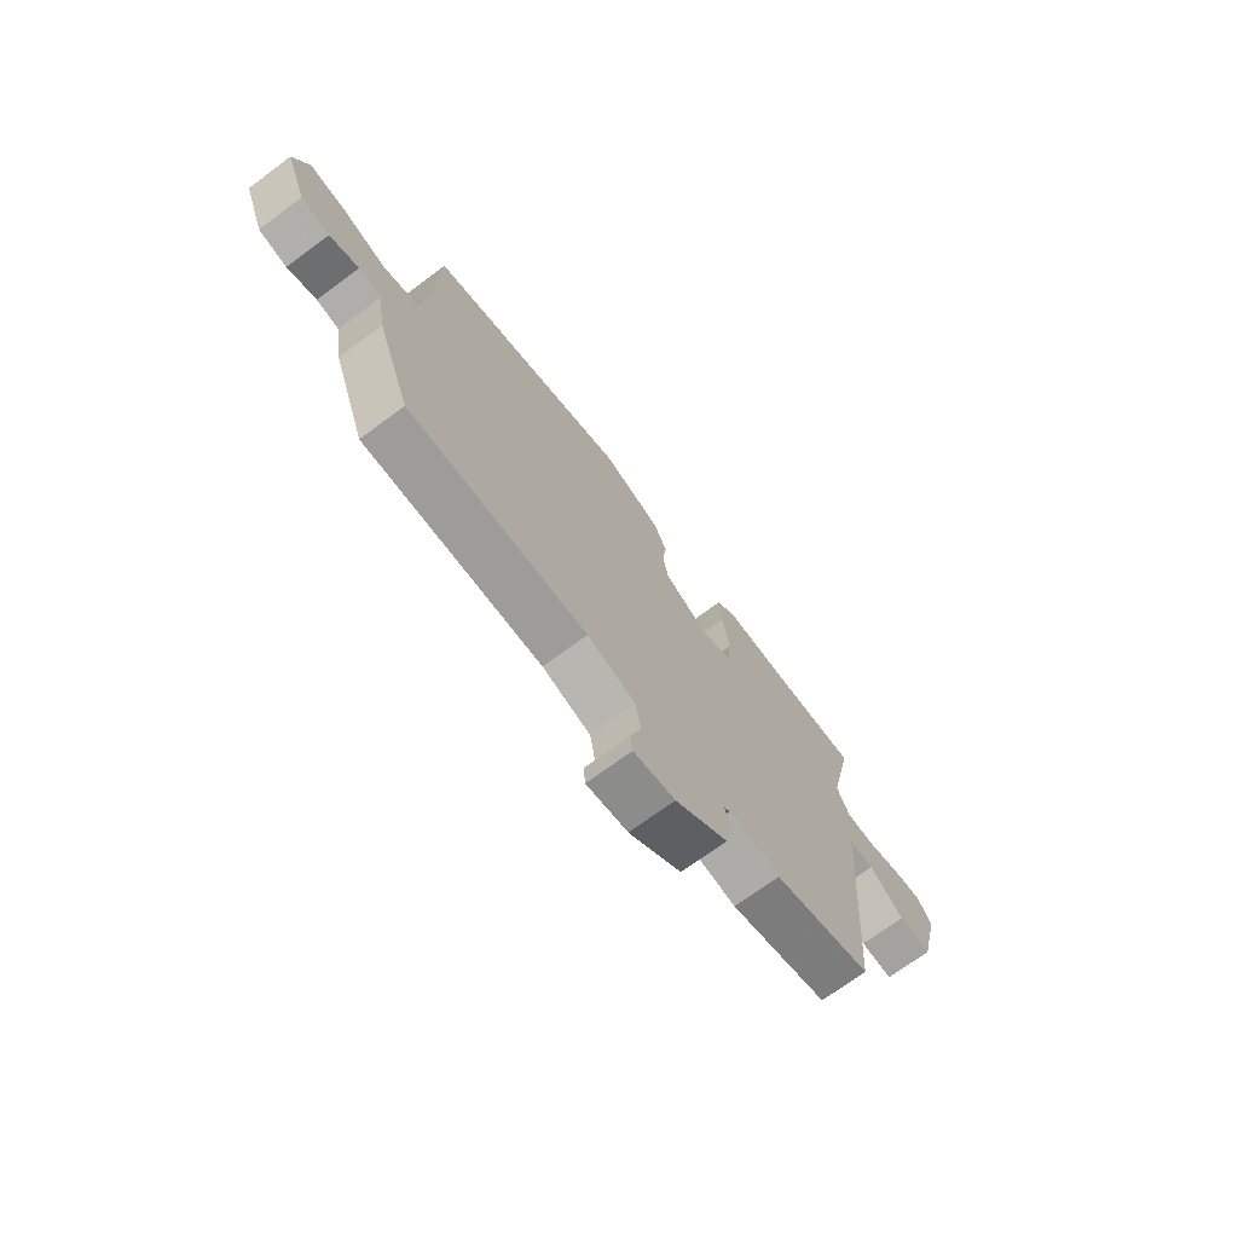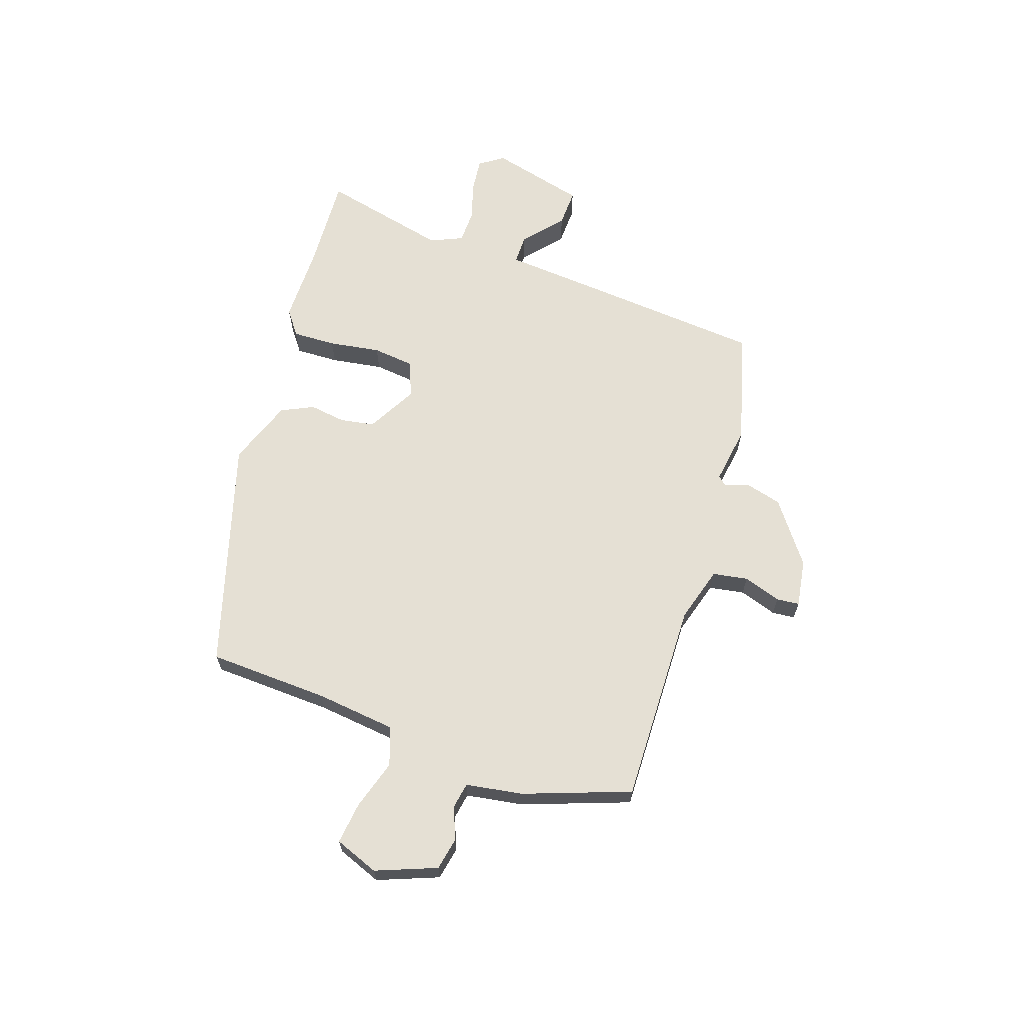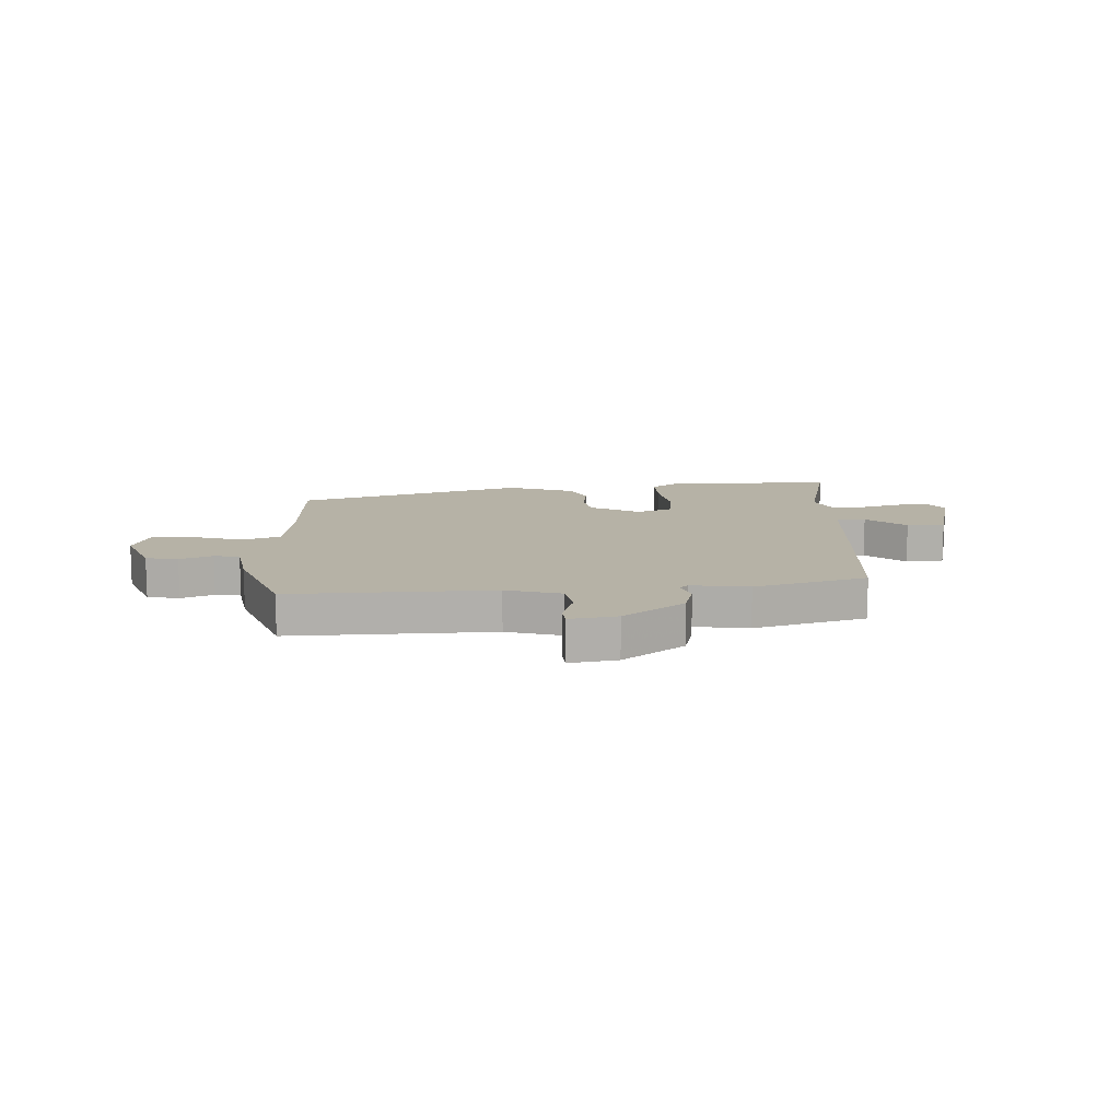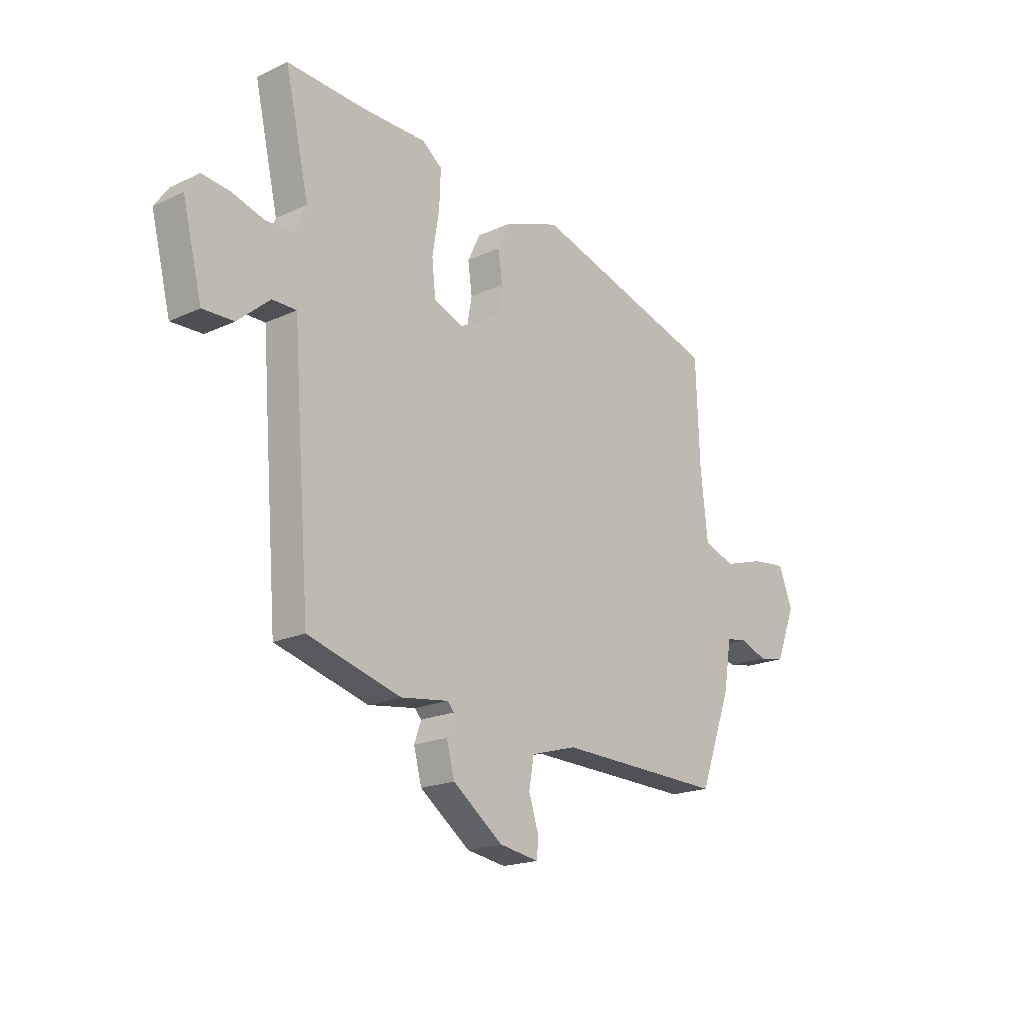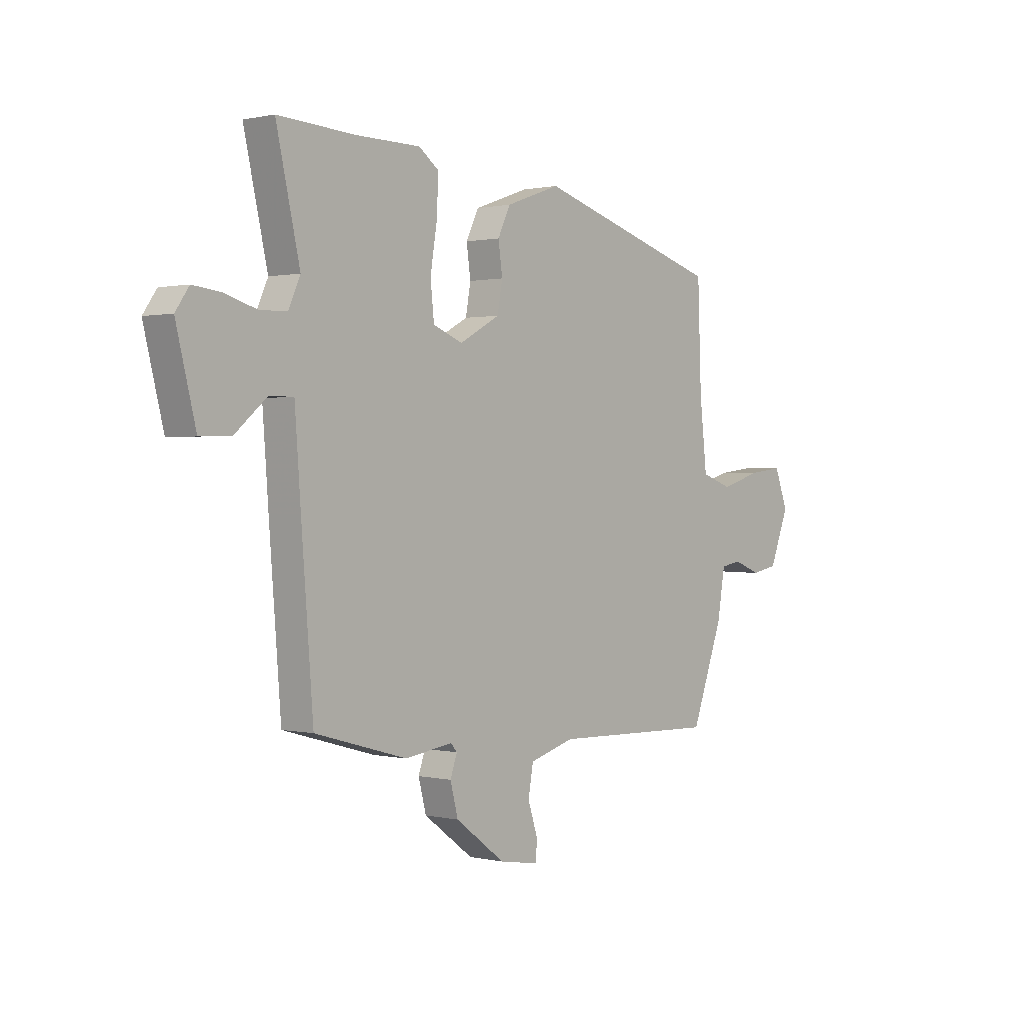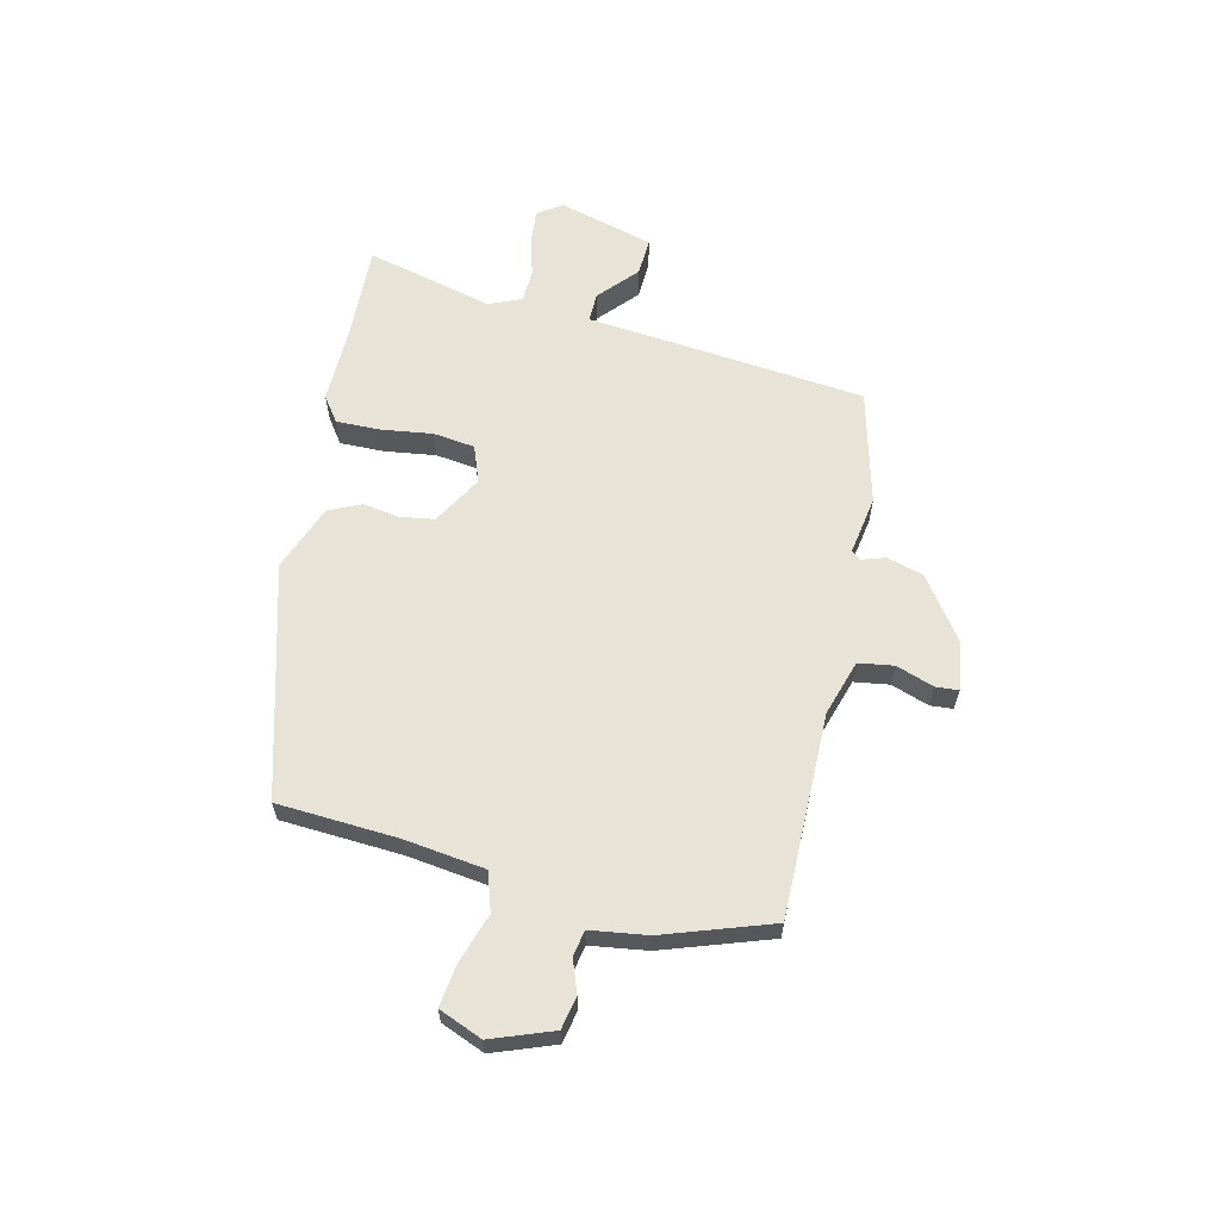
<metadata>
{"format":"obj","ext":"obj","renderer":"f3d","projection":"perspective","resolution":1024,"background":"white","views":[{"elev":-71.2,"azim":126.5,"up":"+Z"},{"elev":65.2,"azim":109.0,"up":"+Y"},{"elev":12.2,"azim":177.2,"up":"+Y"},{"elev":-19.2,"azim":-48.9,"up":"+Z"},{"elev":0.7,"azim":-49.5,"up":"+Z"},{"elev":61.9,"azim":104.4,"up":"+Y"}]}
</metadata>
<code>
v -0.505 0.07 -0.413
v -0.531 0.07 -0.083
v -0.544 0.07 0.091
v -0.597 0.07 0.091
v -0.667 0.07 0.031
v -0.735 0.07 0.029
v -0.778 0.07 0.201
v -0.748 0.07 0.244
v -0.687 0.07 0.237
v -0.617 0.07 0.216
v -0.557 0.07 0.217
v -0.531 0.07 0.275
v -0.583 0.07 0.505
v -0.411 0.07 0.495
v -0.271 0.07 0.494
v -0.227 0.07 0.461
v -0.23 0.07 0.383
v -0.245 0.07 0.29
v -0.237 0.07 0.215
v -0.172 0.07 0.189
v -0.082 0.07 0.238
v -0.071 0.07 0.3
v -0.08 0.07 0.365
v -0.052 0.07 0.423
v 0.068 0.07 0.466
v 0.48 0.07 0.342
v 0.488 0.07 0.125
v 0.504 0.07 -0.02
v 0.573 0.07 -0.044
v 0.662 0.07 -0.017
v 0.738 0.07 -0.008
v 0.768 0.07 -0.087
v 0.725 0.07 -0.196
v 0.667 0.07 -0.207
v 0.608 0.07 -0.184
v 0.562 0.07 -0.192
v 0.545 0.07 -0.294
v 0.475 0.07 -0.485
v 0.108 0.07 -0.475
v 0.008 0.07 -0.504
v -0.003 0.07 -0.567
v 0.019 0.07 -0.635
v 0.015 0.07 -0.676
v -0.071 0.07 -0.662
v -0.181 0.07 -0.58
v -0.198 0.07 -0.514
v -0.183 0.07 -0.471
v -0.197 0.07 -0.455
v -0.302 0.07 -0.47
v -0.505 0 -0.413
v -0.531 0 -0.083
v -0.544 0 0.091
v -0.597 0 0.091
v -0.667 0 0.031
v -0.735 0 0.029
v -0.778 0 0.201
v -0.748 0 0.244
v -0.687 0 0.237
v -0.617 0 0.216
v -0.557 0 0.217
v -0.531 0 0.275
v -0.583 0 0.505
v -0.411 0 0.495
v -0.271 0 0.494
v -0.227 0 0.461
v -0.23 0 0.383
v -0.245 0 0.29
v -0.237 0 0.215
v -0.172 0 0.189
v -0.082 0 0.238
v -0.071 0 0.3
v -0.08 0 0.365
v -0.052 0 0.423
v 0.068 0 0.466
v 0.48 0 0.342
v 0.488 0 0.125
v 0.504 0 -0.02
v 0.573 0 -0.044
v 0.662 0 -0.017
v 0.738 0 -0.008
v 0.768 0 -0.087
v 0.725 0 -0.196
v 0.667 0 -0.207
v 0.608 0 -0.184
v 0.562 0 -0.192
v 0.545 0 -0.294
v 0.475 0 -0.485
v 0.108 0 -0.475
v 0.008 0 -0.504
v -0.003 0 -0.567
v 0.019 0 -0.635
v 0.015 0 -0.676
v -0.071 0 -0.662
v -0.181 0 -0.58
v -0.198 0 -0.514
v -0.183 0 -0.471
v -0.197 0 -0.455
v -0.302 0 -0.47
f 1 2 3
f 49 1 3
f 48 49 3
f 47 48 3
f 45 46 47
f 44 45 47
f 43 44 47
f 42 43 47
f 41 42 47
f 40 41 47 3
f 39 40 3
f 38 39 3
f 37 38 3
f 36 37 3
f 35 36 3
f 33 34 35
f 32 33 35
f 31 32 35
f 30 31 35
f 29 30 35
f 28 29 35 3
f 27 28 3
f 25 26 27
f 24 25 27
f 23 24 27
f 22 23 27
f 21 22 27
f 20 21 27
f 20 27 3 4
f 19 20 4
f 18 19 4
f 17 18 4
f 16 17 4
f 15 16 4
f 14 15 4
f 12 13 14
f 11 12 14 4
f 5 6 7
f 4 5 7
f 11 4 7
f 10 11 7
f 7 8 9 10
f 52 51 50
f 52 50 98
f 52 98 97
f 52 97 96
f 96 95 94
f 96 94 93
f 96 93 92
f 96 92 91
f 96 91 90
f 52 96 90 89
f 52 89 88
f 52 88 87
f 52 87 86
f 52 86 85
f 52 85 84
f 84 83 82
f 84 82 81
f 84 81 80
f 84 80 79
f 84 79 78
f 52 84 78 77
f 52 77 76
f 76 75 74
f 76 74 73
f 76 73 72
f 76 72 71
f 76 71 70
f 76 70 69
f 53 52 76 69
f 53 69 68
f 53 68 67
f 53 67 66
f 53 66 65
f 53 65 64
f 53 64 63
f 63 62 61
f 53 63 61 60
f 56 55 54
f 56 54 53
f 56 53 60
f 56 60 59
f 59 58 57 56
f 1 50 51 2
f 2 51 52 3
f 3 52 53 4
f 4 53 54 5
f 5 54 55 6
f 6 55 56 7
f 7 56 57 8
f 8 57 58 9
f 9 58 59 10
f 10 59 60 11
f 11 60 61 12
f 12 61 62 13
f 13 62 63 14
f 14 63 64 15
f 15 64 65 16
f 16 65 66 17
f 17 66 67 18
f 18 67 68 19
f 19 68 69 20
f 20 69 70 21
f 21 70 71 22
f 22 71 72 23
f 23 72 73 24
f 24 73 74 25
f 25 74 75 26
f 26 75 76 27
f 27 76 77 28
f 28 77 78 29
f 29 78 79 30
f 30 79 80 31
f 31 80 81 32
f 32 81 82 33
f 33 82 83 34
f 34 83 84 35
f 35 84 85 36
f 36 85 86 37
f 37 86 87 38
f 38 87 88 39
f 39 88 89 40
f 40 89 90 41
f 41 90 91 42
f 42 91 92 43
f 43 92 93 44
f 44 93 94 45
f 45 94 95 46
f 46 95 96 47
f 47 96 97 48
f 48 97 98 49
f 49 98 50 1

</code>
